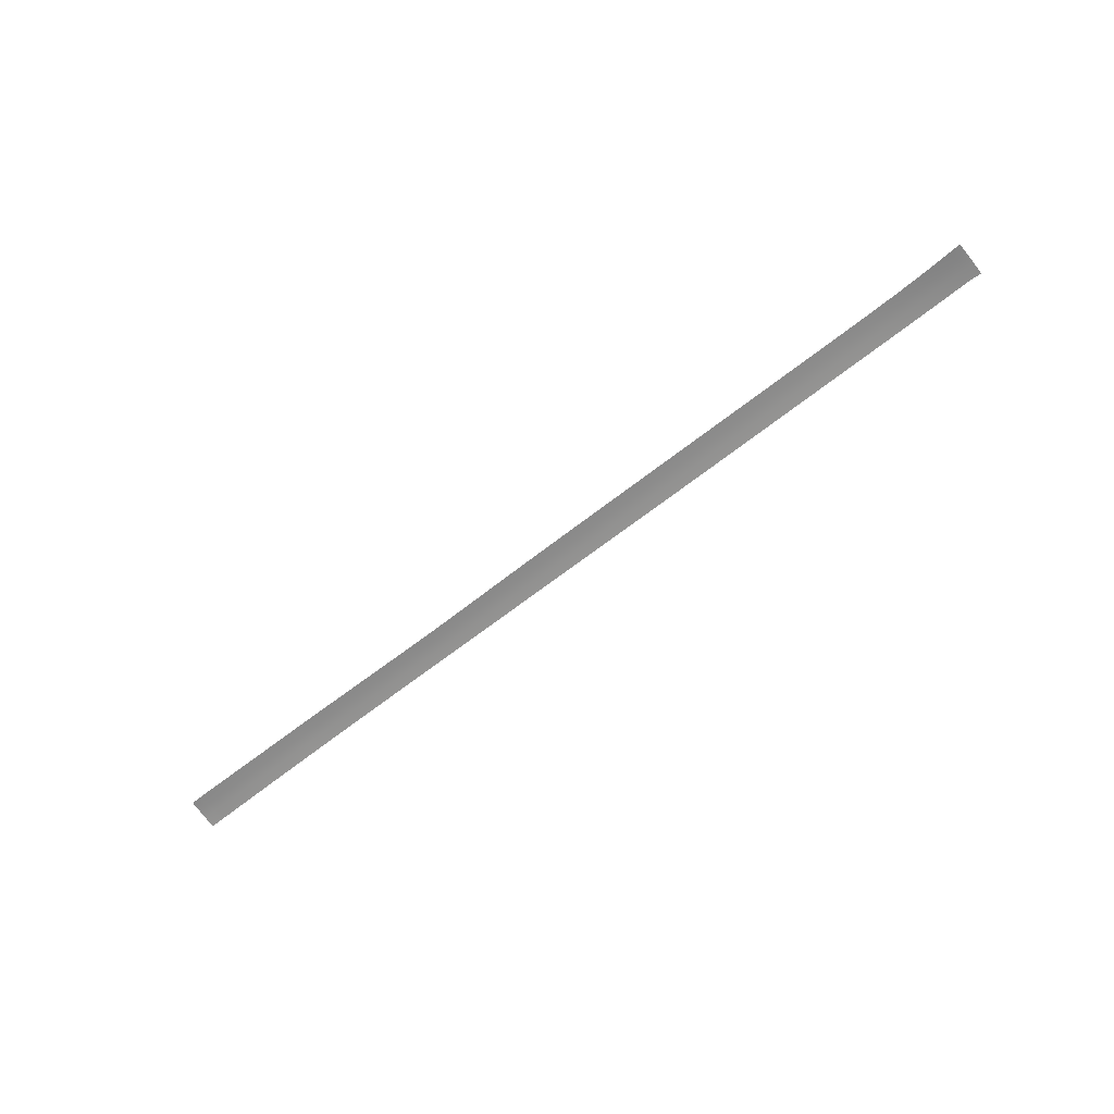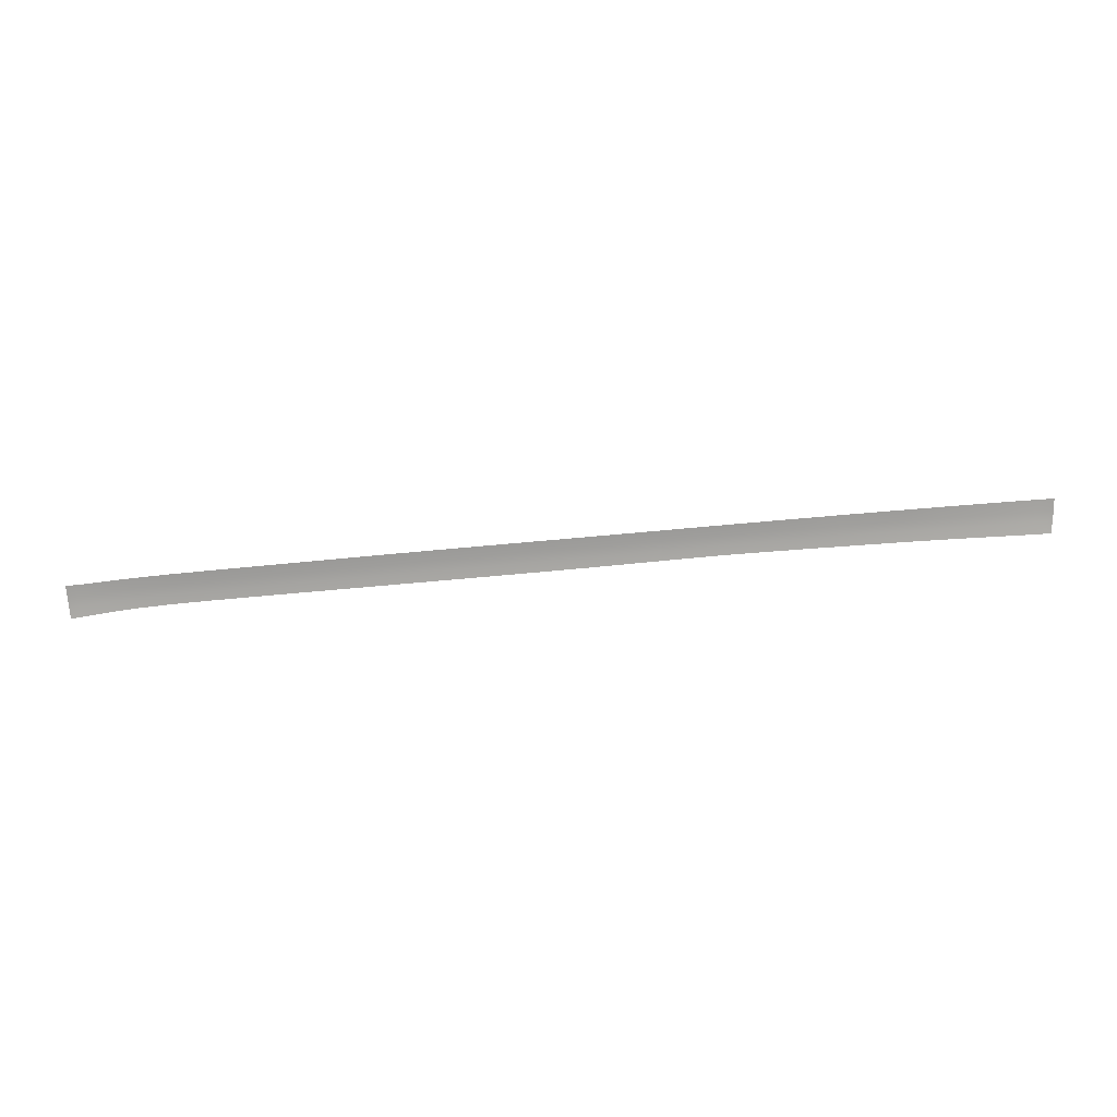
<metadata>
{"format":"obj","ext":"obj","renderer":"f3d","projection":"perspective","resolution":1024,"background":"white","views":[{"elev":-62.2,"azim":38.6,"up":"+Z"},{"elev":-76.5,"azim":-175.5,"up":"+Z"}]}
</metadata>
<code>
v  86.24 -47.68 -96.34
v  86.34 -45.47 -96.43
v  93.97 -47.94 -96.53
v  94.09 -45.68 -96.61
v  94.24 -40.97 -97.09
v  94.19 -43.36 -96.8
v  86.54 -40.79 -96.93
v  86.43 -43.15 -96.62
v  100.7 -43.66 -97.04
v  100.8 -41.19 -97.32
v  100.5 -48.31 -96.82
v  100.6 -45.98 -96.88
v  27.53 -47.05 -96.18
v  27.58 -44.73 -96.25
v  37.6 -47.14 -96.19
v  37.66 -44.84 -96.26
v  37.91 -40.1 -96.76
v  37.73 -42.52 -96.45
v  27.78 -39.98 -96.73
v  27.64 -42.41 -96.43
v  47.8 -40.23 -96.78
v  47.71 -42.63 -96.47
v  47.57 -47.24 -96.2
v  47.64 -44.95 -96.28
v  67.68 -40.51 -96.83
v  67.52 -42.87 -96.51
v  57.11 -40.36 -96.8
v  57.03 -42.74 -96.48
v  77.34 -40.64 -96.86
v  77.24 -43 -96.54
v  77.06 -47.53 -96.26
v  77.15 -45.32 -96.35
v  56.87 -47.32 -96.21
v  56.95 -45.06 -96.29
v  67.34 -47.43 -96.23
v  67.43 -45.19 -96.32
v  -6.774 -39.64 -96.67
v  1.847 -39.73 -96.68
v  -6.731 -42.08 -96.36
v  1.776 -42.16 -96.38
v  9.811 -39.8 -96.7
v  9.748 -42.24 -96.39
v  9.704 -46.87 -96.16
v  1.819 -46.78 -96.15
v  9.717 -44.56 -96.22
v  1.779 -44.48 -96.21
v  -6.507 -46.67 -96.14
v  -6.657 -44.4 -96.19
v  -20.58 -41.9 -96.34
v  -20.31 -39.51 -96.64
v  -15.36 -41.99 -96.35
v  -15.4 -39.56 -96.65
v  -15.16 -44.31 -96.18
v  -14.8 -46.52 -96.13
v  -20.84 -44.22 -96.17
v  -21.1 -46.41 -96.12
v  106.8 -44.04 -97.33
v  106.8 -41.44 -97.59
v  109.1 -41.31 -97.79
v  109.1 -44.07 -97.47
v  106.7 -46.36 -97.19
v  109.1 -46.59 -97.3
v  106.5 -48.81 -97.14
v  109 -48.97 -97.24
v  -103.4 -43.88 -97.52
v  -102.4 -43.88 -97.47
v  -103.3 -46.52 -97.6
v  -102.4 -46.52 -97.55
v  -102.9 -38.81 -97.7
v  -102.4 -38.81 -97.67
v  -102.5 -41.55 -97.51
v  -100.2 -38.82 -97.59
v  -100.1 -41.54 -97.41
v  -100 -43.87 -97.37
v  -99.97 -46.52 -97.44
v  -97.29 -43.87 -97.25
v  -94.55 -43.87 -97.14
v  -97.24 -46.48 -97.31
v  -94.51 -46.45 -97.19
v  -94.61 -41.54 -97.2
v  -97.36 -41.54 -97.31
v  -94.71 -38.86 -97.4
v  -97.47 -38.84 -97.5
v  -90.55 -41.54 -97.06
v  -90.63 -38.89 -97.27
v  -90.5 -43.86 -96.98
v  -90.47 -46.41 -97.02
v  -81.79 -46.33 -96.68
v  -81.8 -43.87 -96.66
v  -73.86 -46.28 -96.42
v  -73.86 -43.88 -96.43
v  -73.85 -41.55 -96.55
v  -81.82 -41.54 -96.77
v  -73.91 -39.02 -96.83
v  -81.78 -38.96 -97.01
v  -68.1 -41.58 -96.45
v  -68.05 -39.06 -96.73
v  -68.13 -46.27 -96.3
v  -68.11 -43.9 -96.31
v  -60.13 -39.13 -96.64
v  -60.24 -41.62 -96.39
v  -44.66 -39.27 -96.6
v  -44.87 -41.68 -96.31
v  -52.91 -39.19 -96.61
v  -53.14 -41.65 -96.33
v  -53.69 -46.21 -96.14
v  -53.36 -43.98 -96.17
v  -45.28 -46.2 -96.11
v  -45.04 -44 -96.14
v  -60.55 -46.24 -96.21
v  -60.37 -43.94 -96.24
v  -105.9 -43.72 -97.64
v  -104.6 -43.86 -97.58
v  -105.6 -46.52 -97.66
v  -104.5 -46.52 -97.65
v  -104.7 -41.52 -97.62
v  -106.2 -41.41 -97.7
v  -104.8 -38.81 -97.79
v  -106.4 -38.82 -97.88
v  -103.5 -41.55 -97.56
v  -103.6 -38.81 -97.73
v  -28.34 -46.28 -96.11
v  -28.32 -44.09 -96.16
v  -21.78 -46.4 -96.12
v  -21.53 -44.21 -96.17
v  -21 -39.5 -96.64
v  -21.27 -41.89 -96.34
v  -28.08 -39.42 -96.62
v  -28.25 -41.77 -96.33
v  17.55 -46.95 -96.17
v  17.59 -44.63 -96.23
v  17.64 -42.31 -96.41
v  17.78 -39.88 -96.71
v  -86.49 -41.53 -96.91
v  -86.54 -38.92 -97.14
v  -86.45 -43.86 -96.82
v  -86.43 -46.36 -96.85
v  -36.2 -39.35 -96.61
v  -36.26 -41.69 -96.32
v  -36.25 -44.01 -96.15
v  -36.2 -46.2 -96.11
g H126_206A_L_DaS_H126_206A_L
f 1 2 3
f 3 2 4
f 5 6 7
f 7 6 8
f 9 6 10
f 10 6 5
f 3 4 11
f 11 4 12
f 13 14 15
f 15 14 16
f 17 18 19
f 19 18 20
f 21 22 17
f 17 22 18
f 15 16 23
f 23 16 24
f 25 26 27
f 27 26 28
f 7 8 29
f 29 8 30
f 31 32 1
f 1 32 2
f 33 34 35
f 35 34 36
f 37 38 39
f 39 38 40
f 41 42 38
f 38 42 40
f 43 44 45
f 45 44 46
f 44 47 46
f 46 47 48
f 49 50 51
f 51 50 52
f 39 51 37
f 37 51 52
f 53 48 54
f 54 48 47
f 55 53 56
f 56 53 54
f 57 9 58
f 58 9 10
f 59 60 58
f 58 60 57
f 61 62 63
f 63 62 64
f 12 61 11
f 11 61 63
f 65 66 67
f 67 66 68
f 69 70 71
f 72 73 70
f 70 73 71
f 66 74 68
f 68 74 75
f 76 77 78
f 78 77 79
f 80 81 82
f 82 81 83
f 84 80 85
f 85 80 82
f 77 86 79
f 79 86 87
f 88 89 90
f 90 89 91
f 92 93 94
f 94 93 95
f 96 92 97
f 97 92 94
f 90 91 98
f 98 91 99
f 100 101 97
f 97 101 96
f 102 103 104
f 104 103 105
f 106 107 108
f 108 107 109
f 98 99 110
f 110 99 111
f 112 113 114
f 114 113 115
f 116 117 118
f 118 117 119
f 120 116 121
f 121 116 118
f 113 65 115
f 115 65 67
f 122 123 124
f 124 123 125
f 126 127 128
f 128 127 129
f 124 125 56
f 56 125 55
f 127 126 49
f 49 126 50
f 71 120 69
f 69 120 121
f 8 2 30
f 30 2 32
f 2 8 4
f 4 8 6
f 4 6 12
f 12 6 9
f 9 57 12
f 12 57 61
f 45 46 42
f 42 46 40
f 14 20 16
f 16 20 18
f 16 18 24
f 24 18 22
f 34 28 36
f 36 28 26
f 46 48 40
f 40 48 39
f 48 53 39
f 39 53 51
f 53 55 51
f 51 55 49
f 49 55 127
f 127 55 125
f 57 60 61
f 61 60 62
f 120 71 65
f 65 71 66
f 65 113 120
f 120 113 116
f 71 73 66
f 66 73 74
f 81 80 76
f 76 80 77
f 80 84 77
f 77 84 86
f 93 92 89
f 89 92 91
f 92 96 91
f 91 96 99
f 99 96 111
f 111 96 101
f 107 105 109
f 109 105 103
f 123 129 125
f 125 129 127
f 117 116 112
f 112 116 113
f 29 30 25
f 25 30 26
f 36 26 32
f 32 26 30
f 35 36 31
f 31 36 32
f 27 28 21
f 21 28 22
f 24 22 34
f 34 22 28
f 23 24 33
f 33 24 34
f 130 131 13
f 13 131 14
f 131 132 14
f 14 132 20
f 19 20 133
f 133 20 132
f 133 132 41
f 41 132 42
f 132 131 42
f 42 131 45
f 43 45 130
f 130 45 131
f 74 76 75
f 75 76 78
f 73 81 74
f 74 81 76
f 81 73 83
f 83 73 72
f 134 84 135
f 135 84 85
f 84 134 86
f 86 134 136
f 86 136 87
f 87 136 137
f 88 137 89
f 89 137 136
f 134 93 136
f 136 93 89
f 93 134 95
f 95 134 135
f 104 105 100
f 100 105 101
f 111 101 107
f 107 101 105
f 110 111 106
f 106 111 107
f 138 139 102
f 102 139 103
f 109 103 140
f 140 103 139
f 108 109 141
f 141 109 140
f 122 141 123
f 123 141 140
f 140 139 123
f 123 139 129
f 128 129 138
f 138 129 139

</code>
